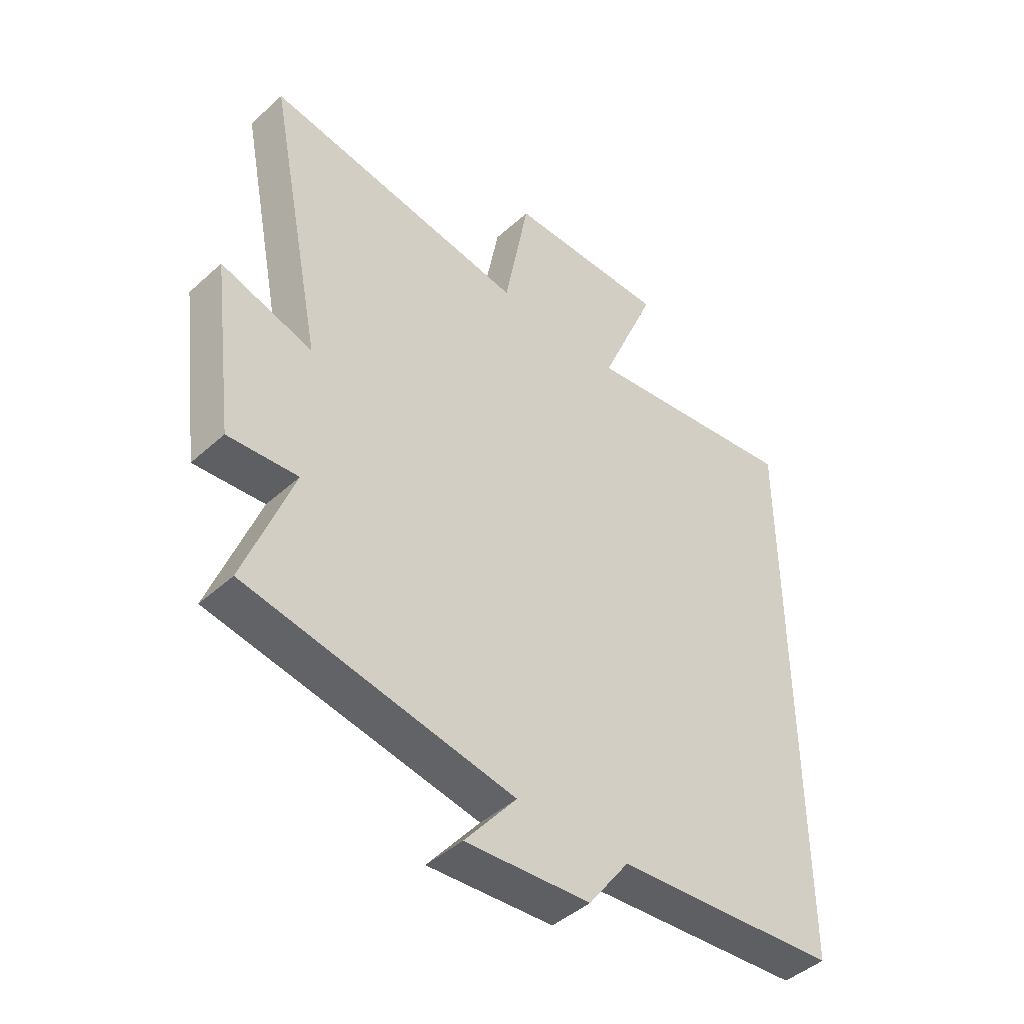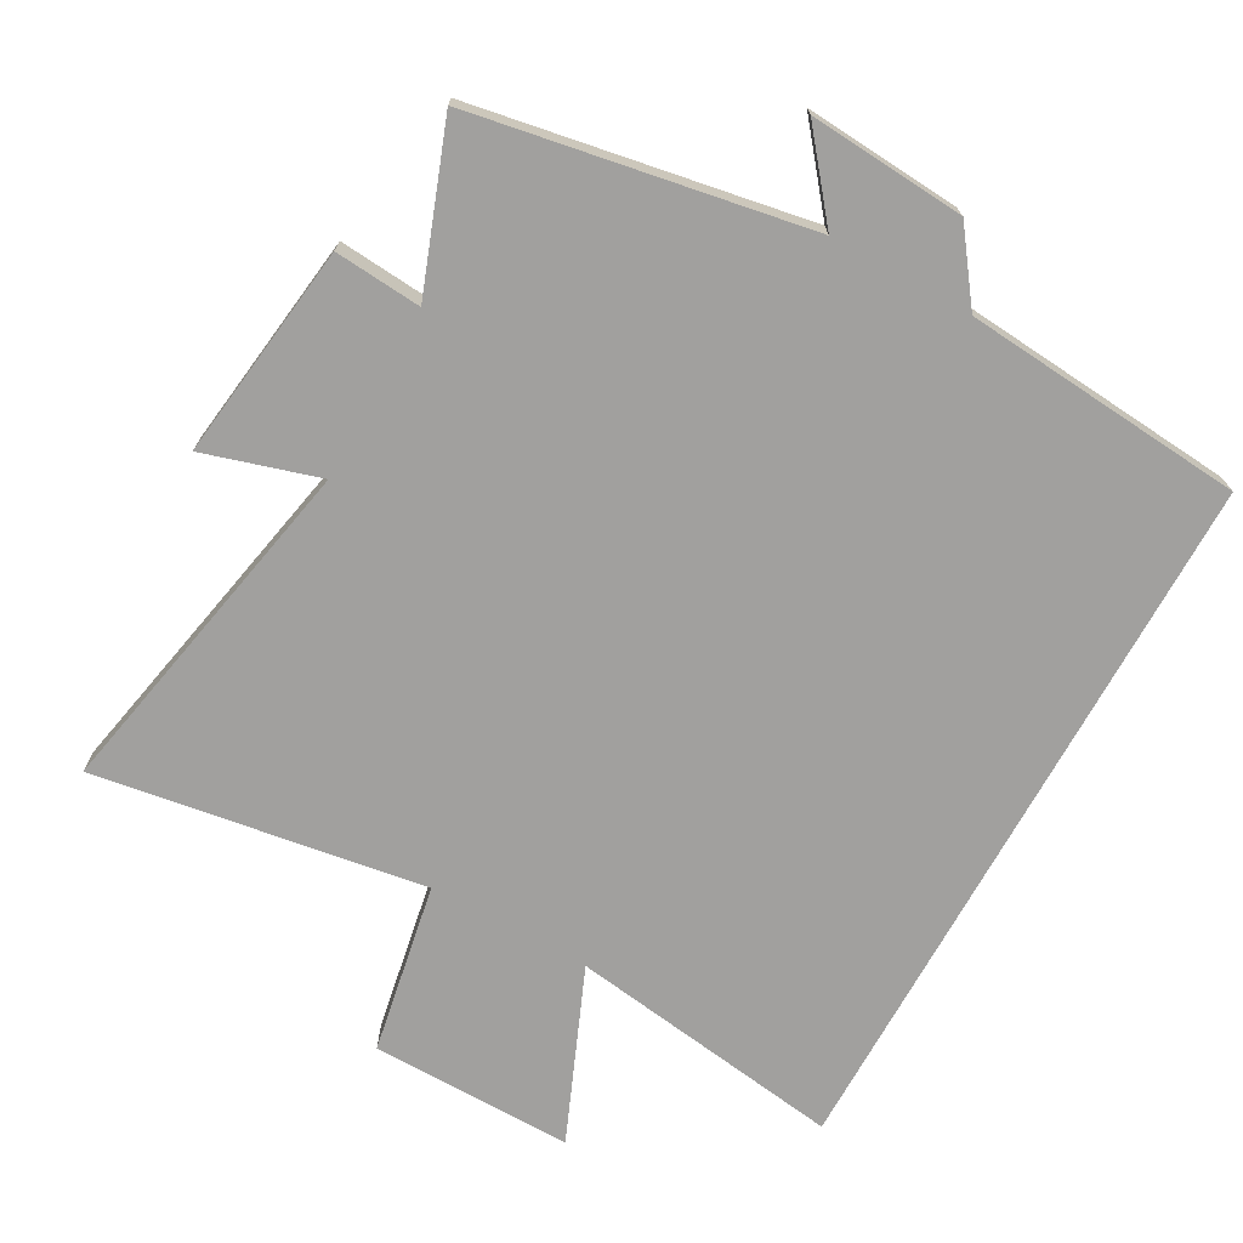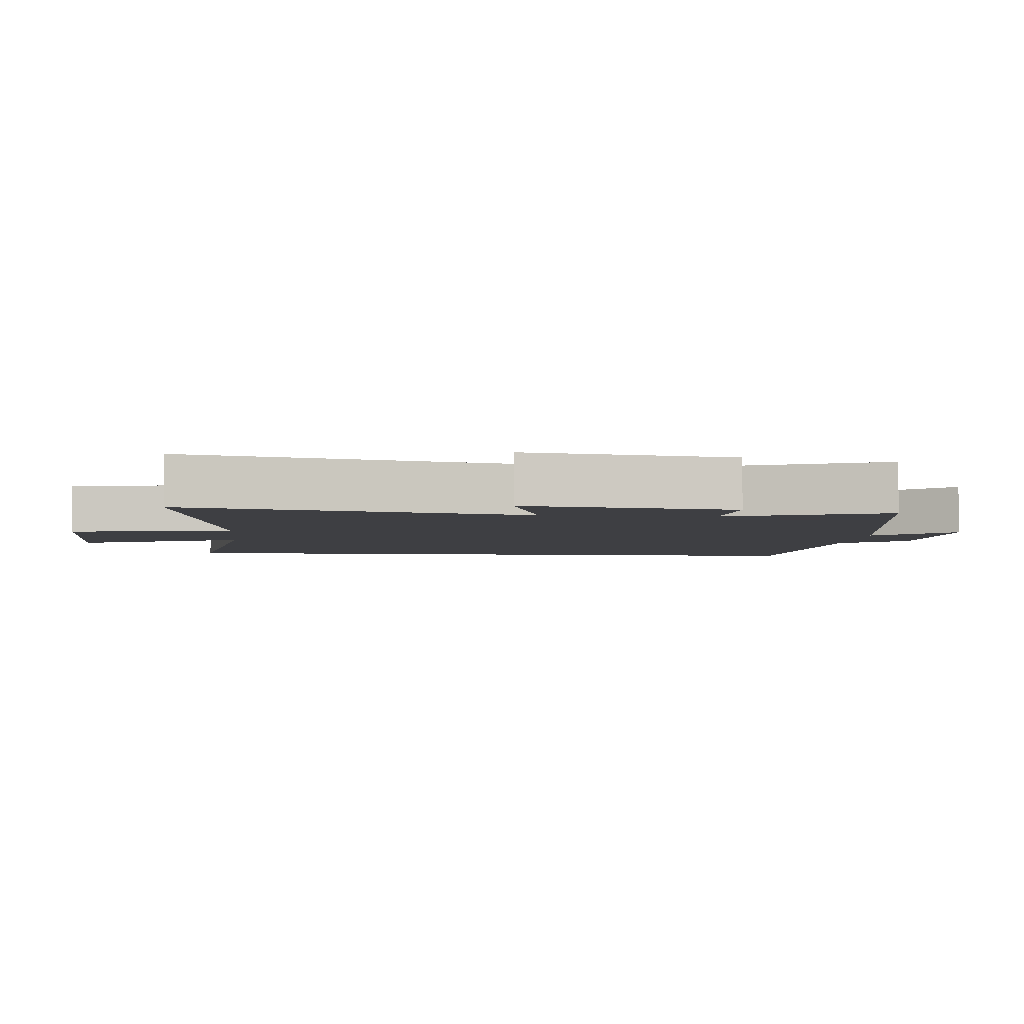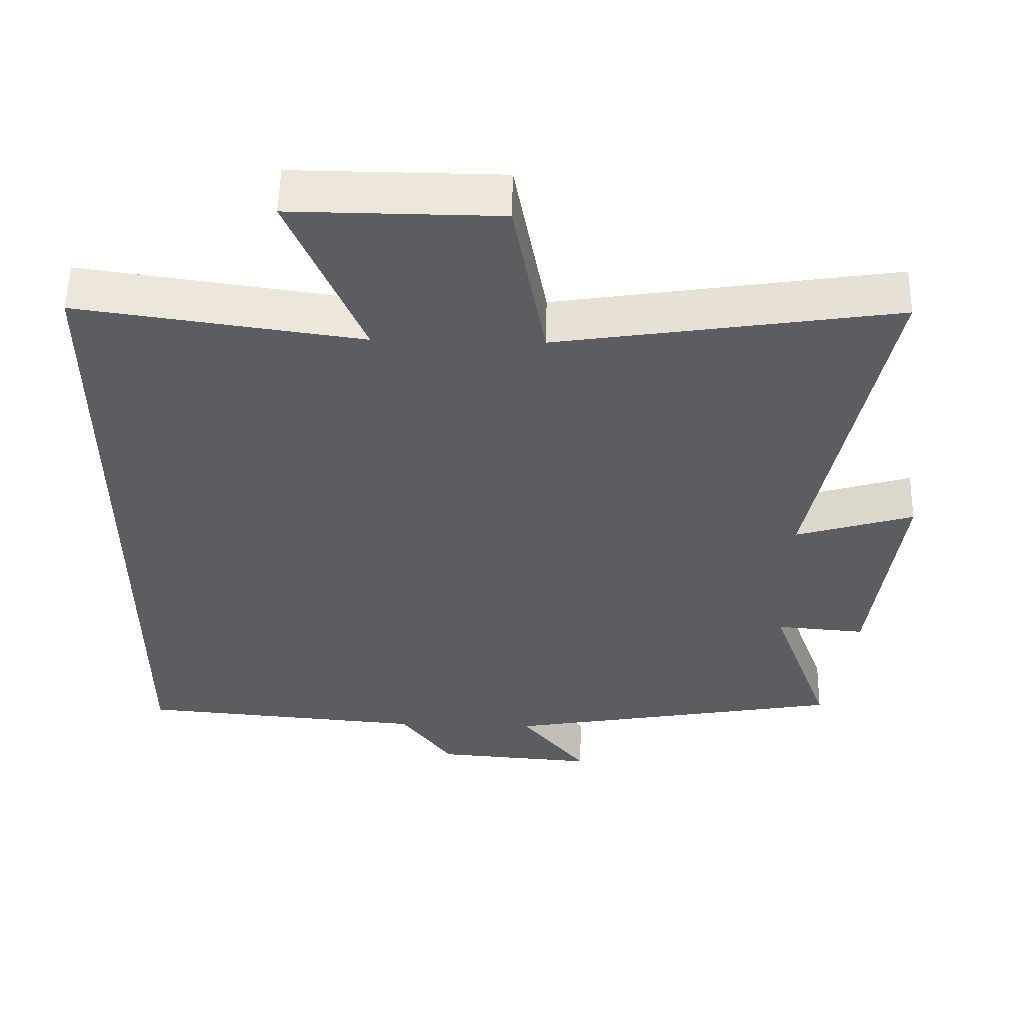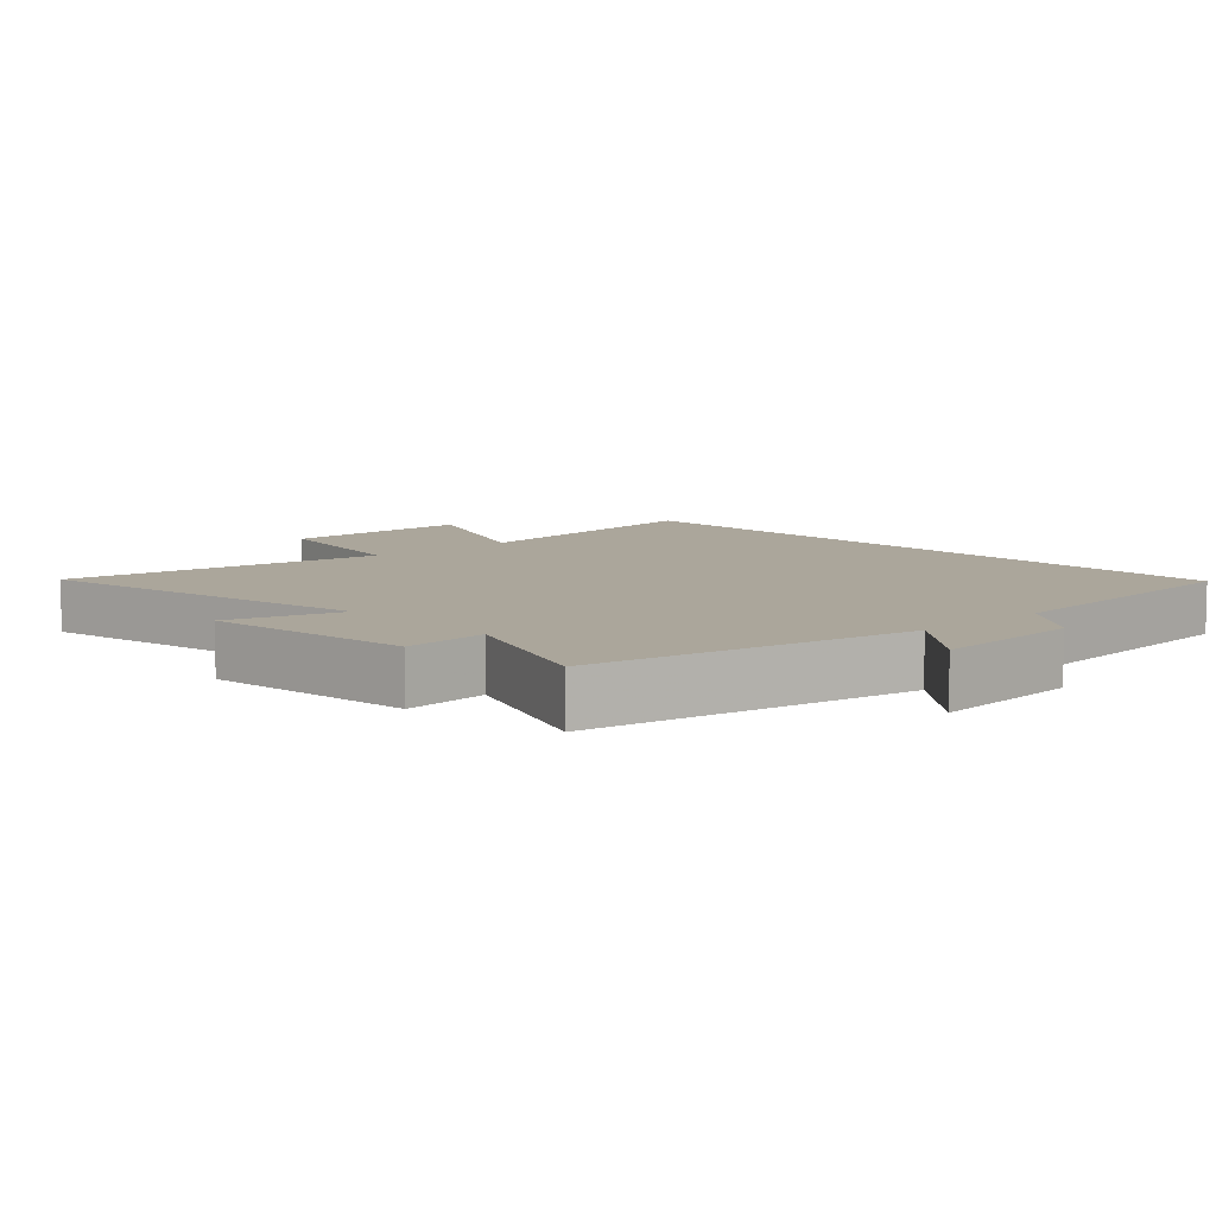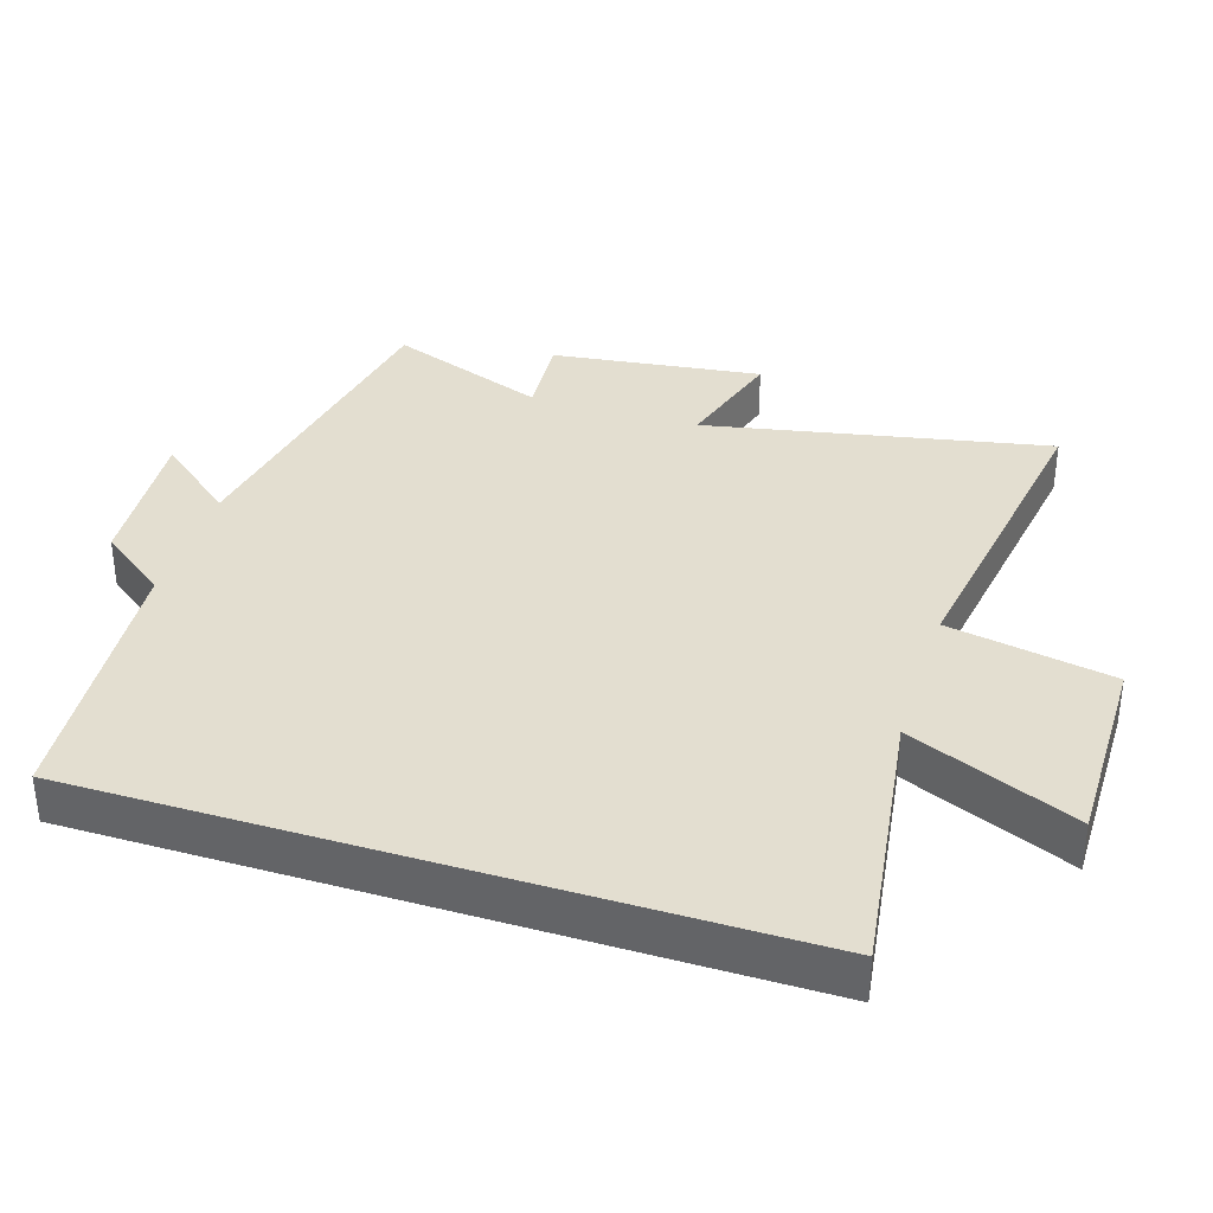
<metadata>
{"format":"obj","ext":"obj","renderer":"f3d","projection":"perspective","resolution":1024,"background":"white","views":[{"elev":-44.7,"azim":136.3,"up":"+Z"},{"elev":-71.8,"azim":151.0,"up":"+Y"},{"elev":-4.2,"azim":84.5,"up":"+Y"},{"elev":54.5,"azim":1.2,"up":"+Z"},{"elev":8.0,"azim":137.3,"up":"+Y"},{"elev":35.8,"azim":-72.4,"up":"+Y"}]}
</metadata>
<code>
v 0.586 0.07 -0.414
v 0.107 0.07 -0.5
v 0.2 0.07 -0.615
v -0.024 0.07 -0.599
v -0.097 0.07 -0.5
v -0.5 0.07 -0.467
v -0.5 0.07 0.555
v -0.104 0.07 0.5
v -0.207 0.07 0.745
v 0.083 0.07 0.743
v 0.128 0.07 0.5
v 0.6 0.07 0.573
v 0.5 0.07 0.069
v 0.665 0.07 0.119
v 0.625 0.07 -0.191
v 0.5 0.07 -0.181
v 0.586 0 -0.414
v 0.107 0 -0.5
v 0.2 0 -0.615
v -0.024 0 -0.599
v -0.097 0 -0.5
v -0.5 0 -0.467
v -0.5 0 0.555
v -0.104 0 0.5
v -0.207 0 0.745
v 0.083 0 0.743
v 0.128 0 0.5
v 0.6 0 0.573
v 0.5 0 0.069
v 0.665 0 0.119
v 0.625 0 -0.191
v 0.5 0 -0.181
f 13 14 15 16
f 11 12 13
f 11 13 16
f 8 9 10 11
f 8 11 16 1
f 5 6 7 8
f 2 3 4 5
f 1 2 5 8
f 32 31 30 29
f 29 28 27
f 32 29 27
f 27 26 25 24
f 17 32 27 24
f 24 23 22 21
f 21 20 19 18
f 24 21 18 17
f 1 17 18 2
f 2 18 19 3
f 3 19 20 4
f 4 20 21 5
f 5 21 22 6
f 6 22 23 7
f 7 23 24 8
f 8 24 25 9
f 9 25 26 10
f 10 26 27 11
f 11 27 28 12
f 12 28 29 13
f 13 29 30 14
f 14 30 31 15
f 15 31 32 16
f 16 32 17 1

</code>
